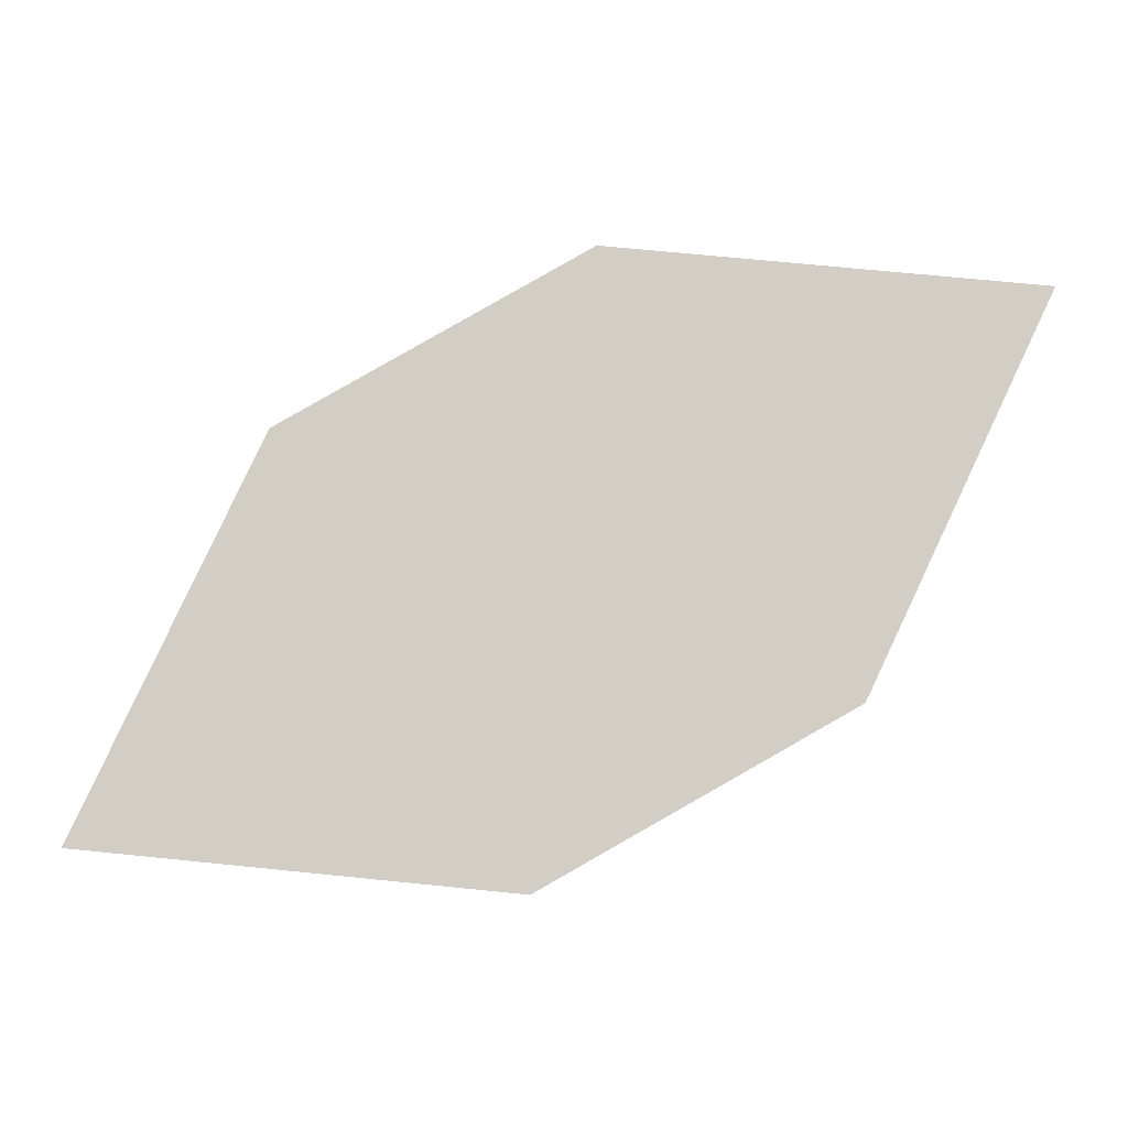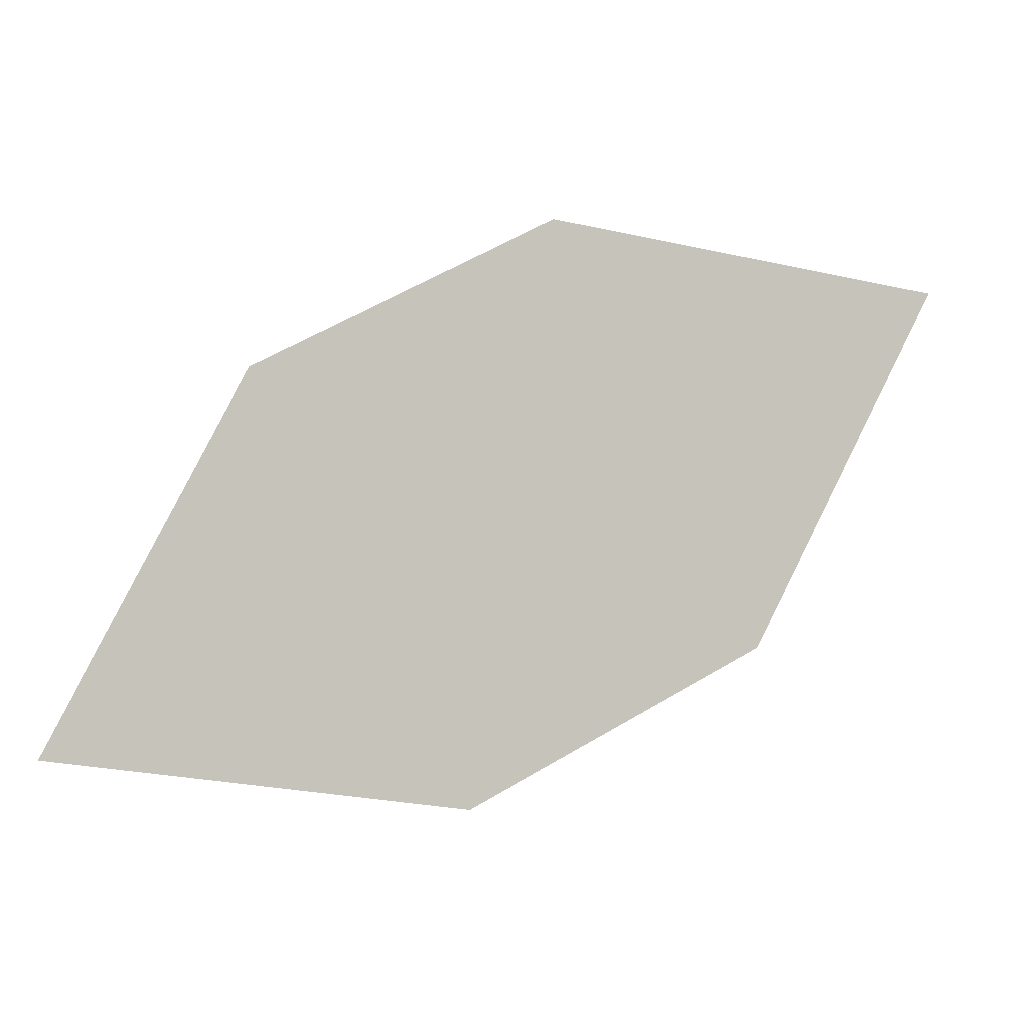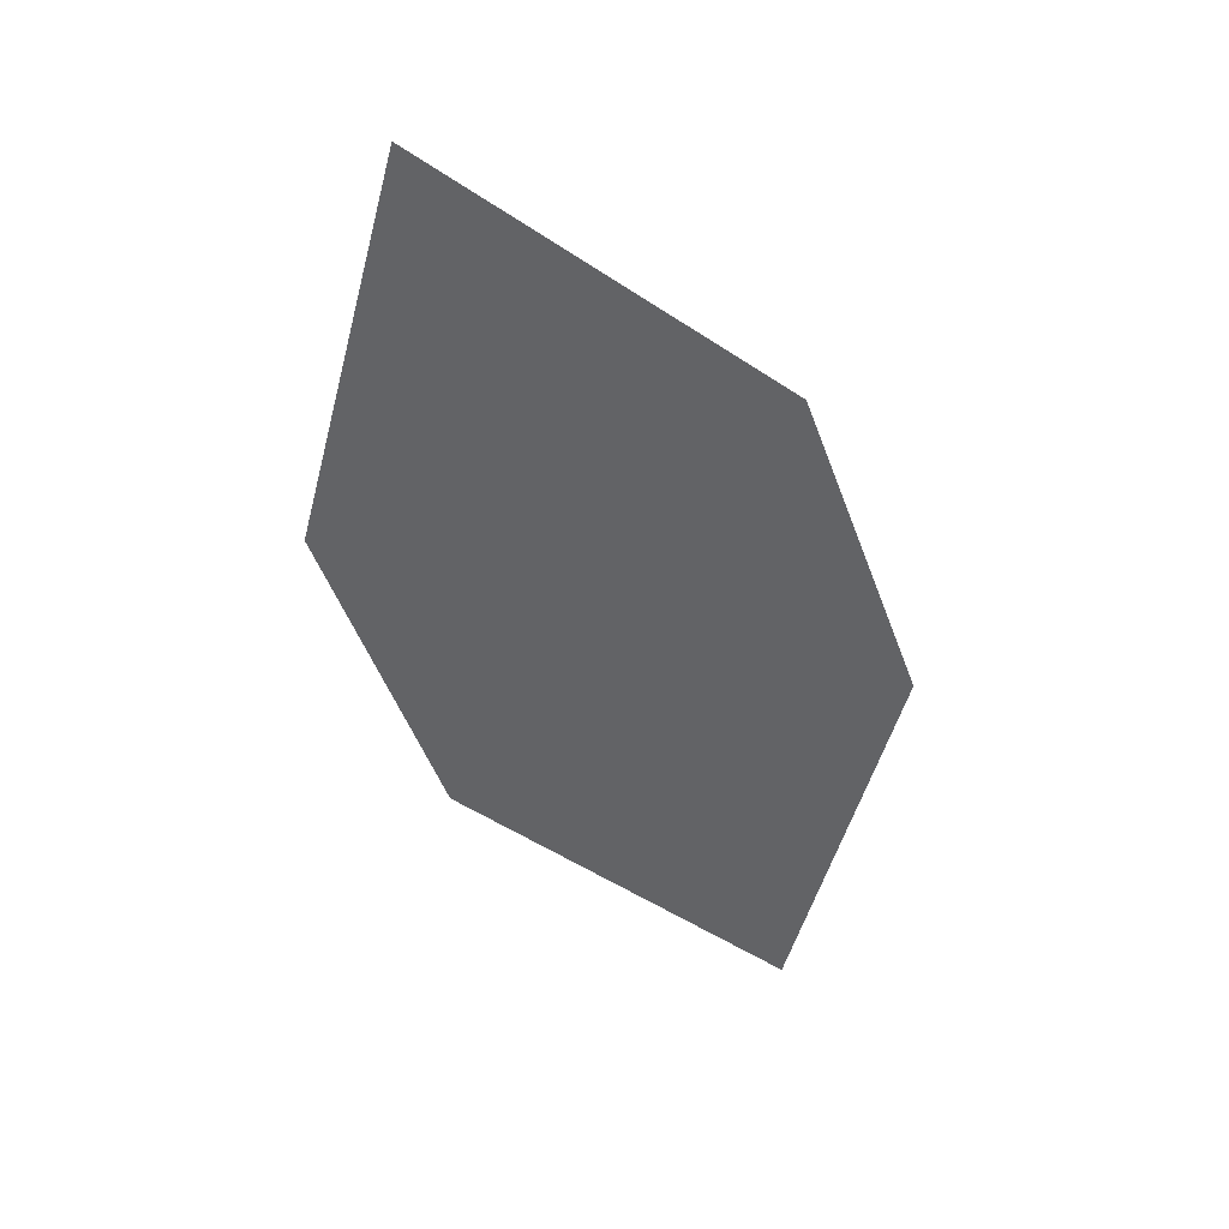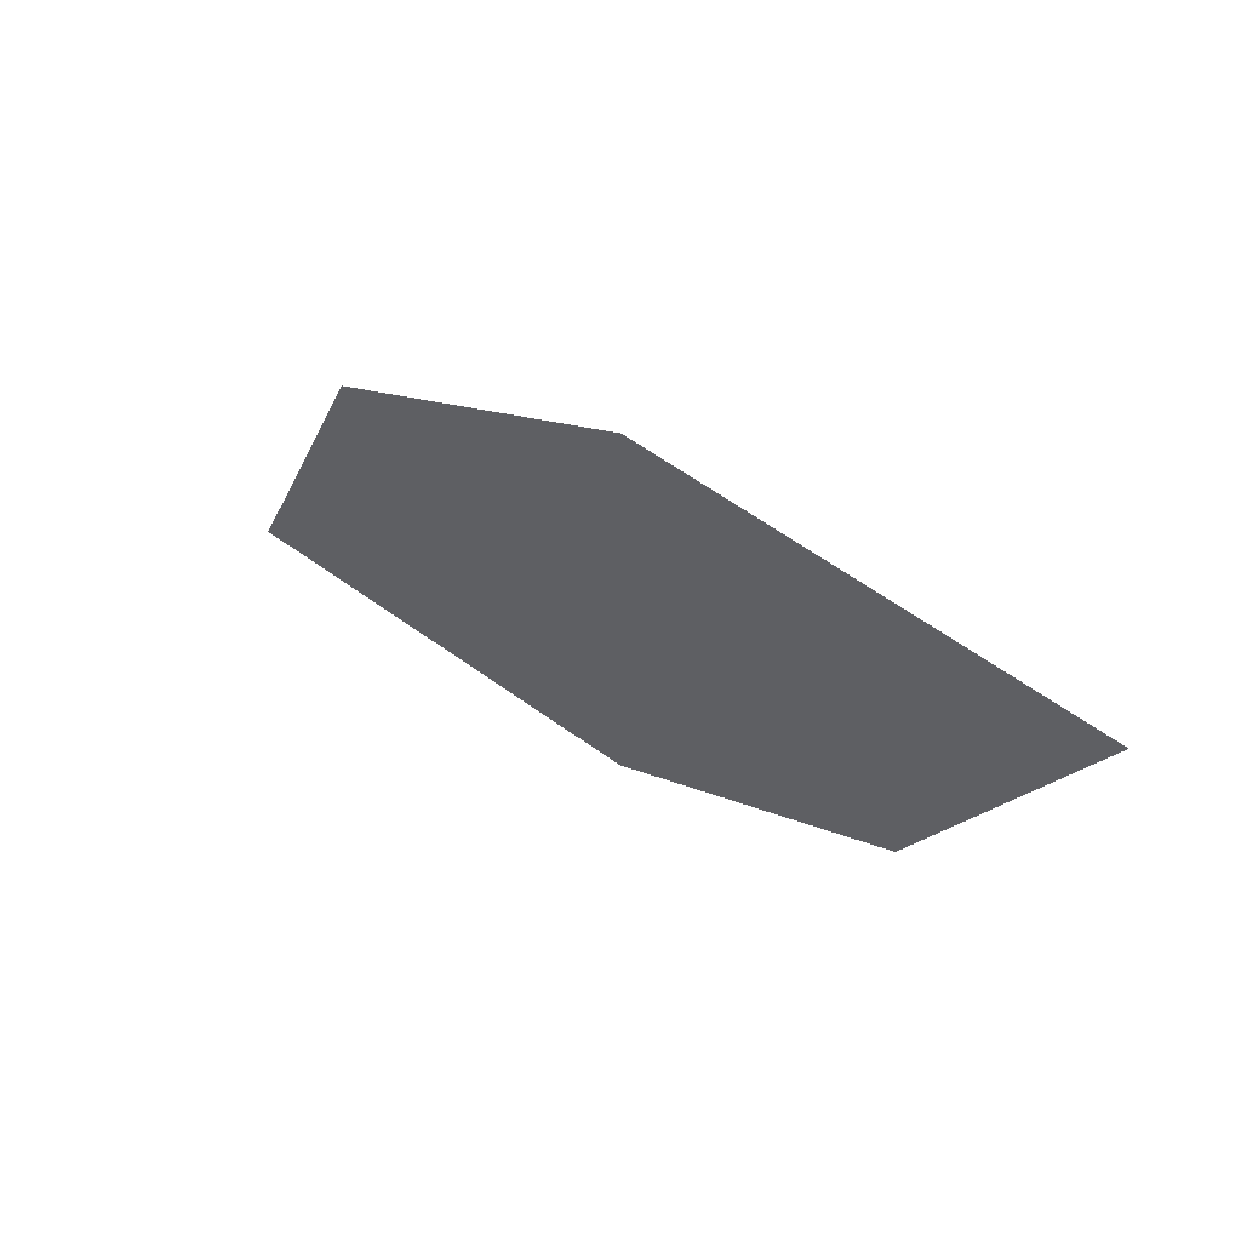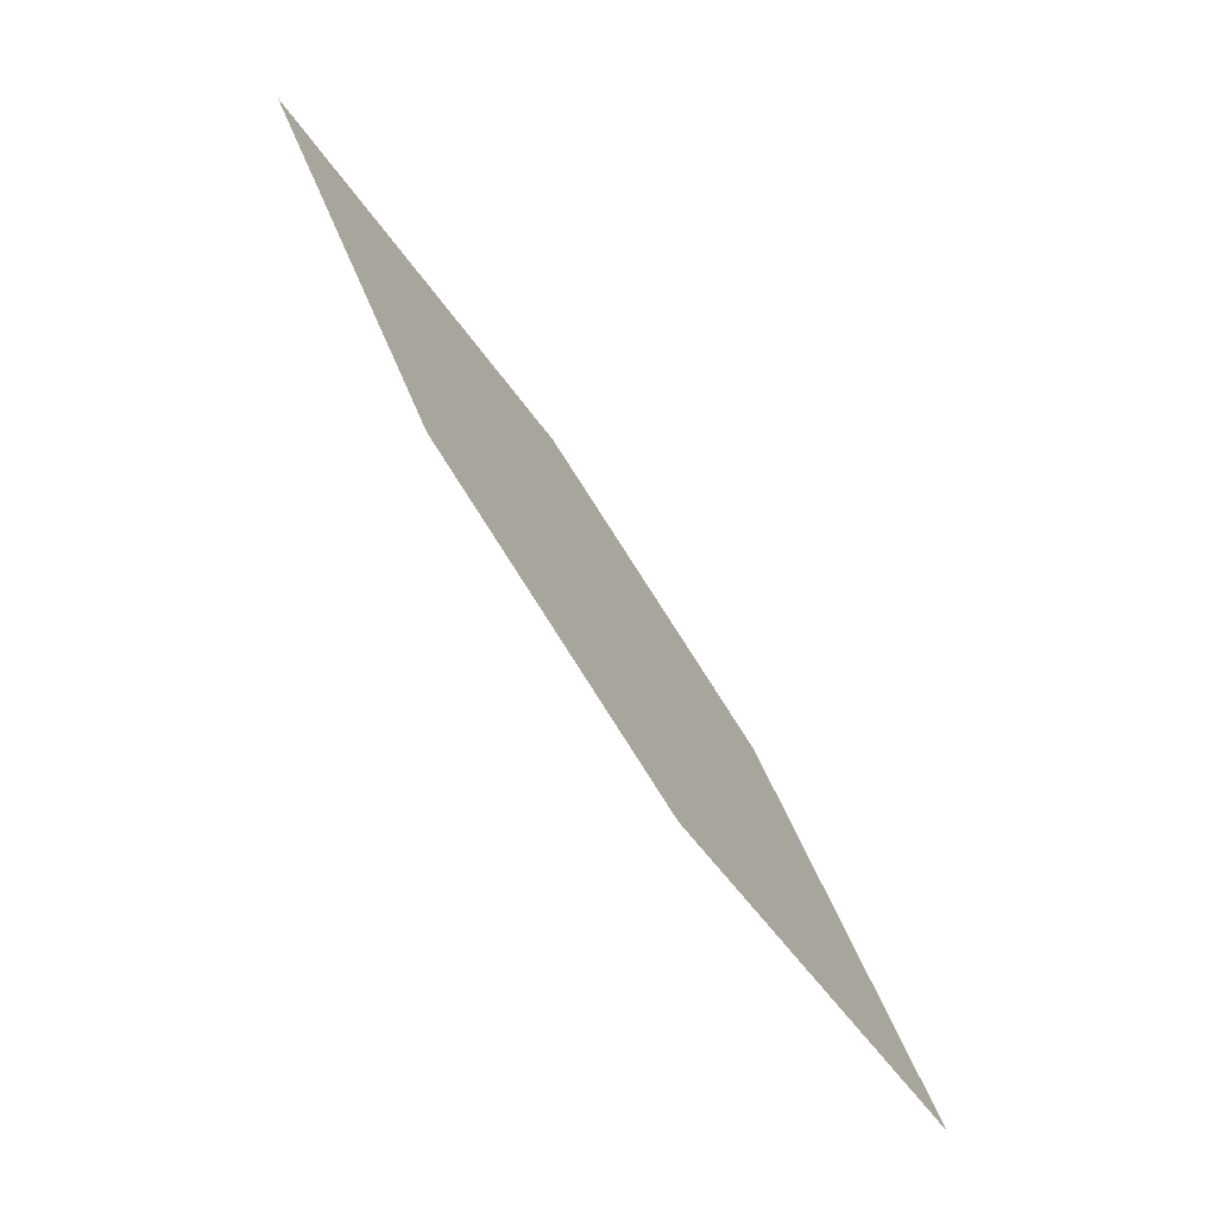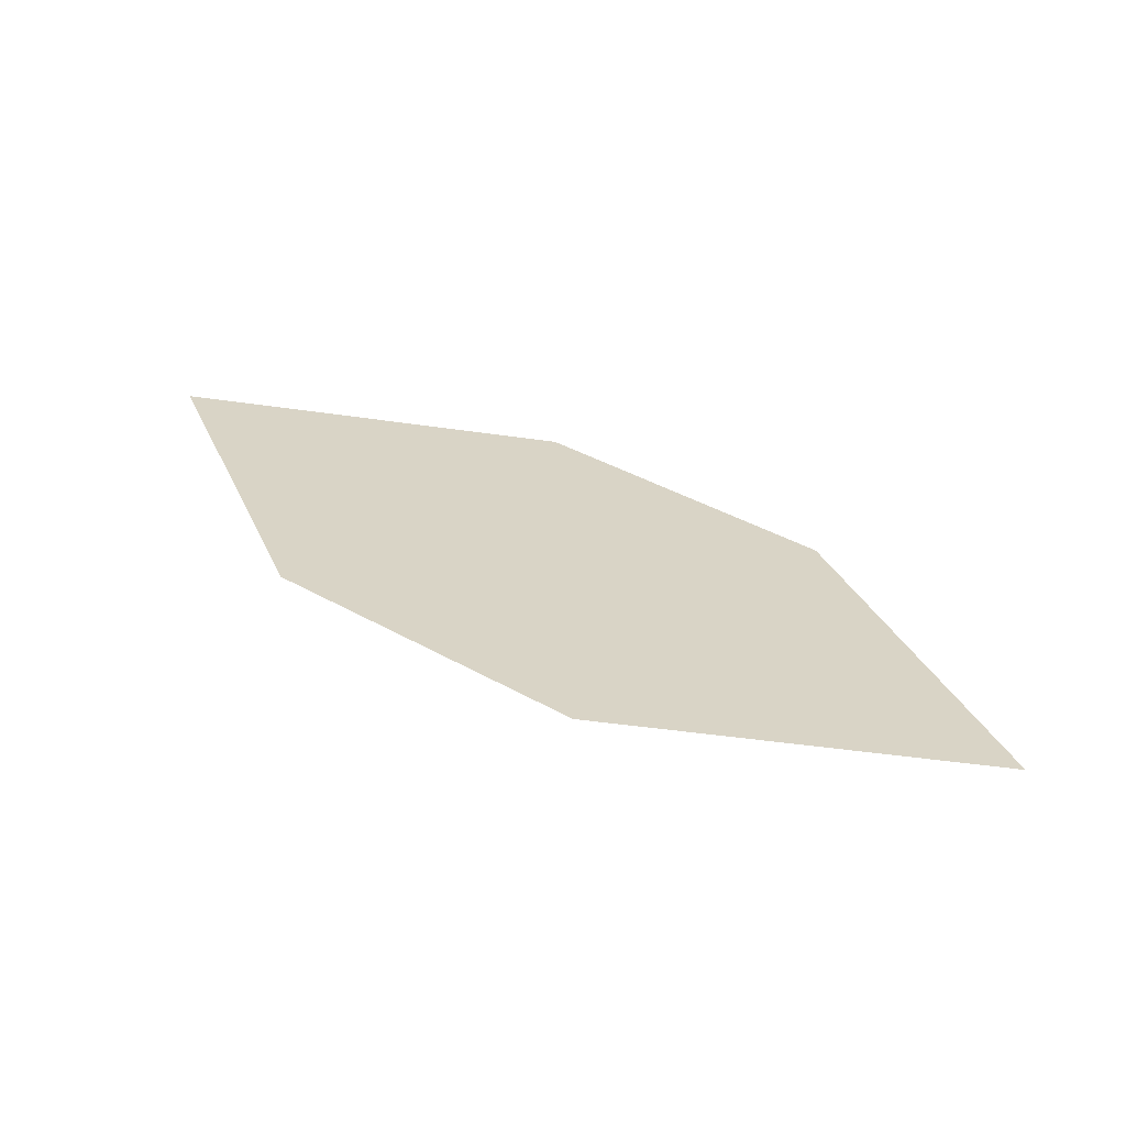
<metadata>
{"format":"obj","ext":"obj","renderer":"f3d","projection":"perspective","resolution":1024,"background":"white","views":[{"elev":-15.9,"azim":-1.6,"up":"+Y"},{"elev":-9.5,"azim":-19.7,"up":"+Y"},{"elev":-59.4,"azim":-40.2,"up":"+Z"},{"elev":53.2,"azim":33.2,"up":"+Y"},{"elev":-58.0,"azim":120.8,"up":"+Y"},{"elev":28.8,"azim":-116.8,"up":"+Z"}]}
</metadata>
<code>
o leaves.028
v 0.1129 0.1263 0.8783
v 0.1668 0.1208 0.8805
v 0.2281 0.1908 0.8937
v 0.1358 0.1747 0.8864
v 0.1742 0.1962 0.8915
v 0.2052 0.1423 0.8856
f 1 2 6 3
f 1 3 5 4

</code>
